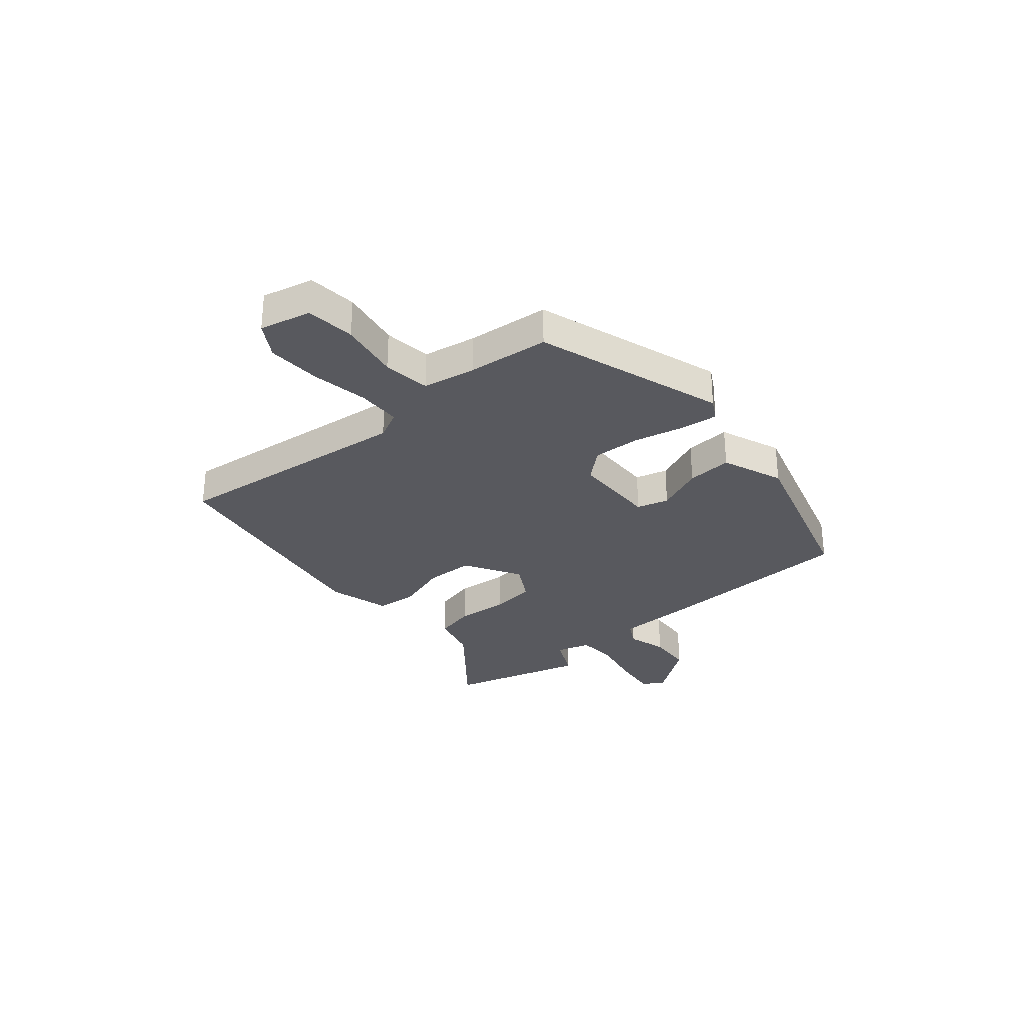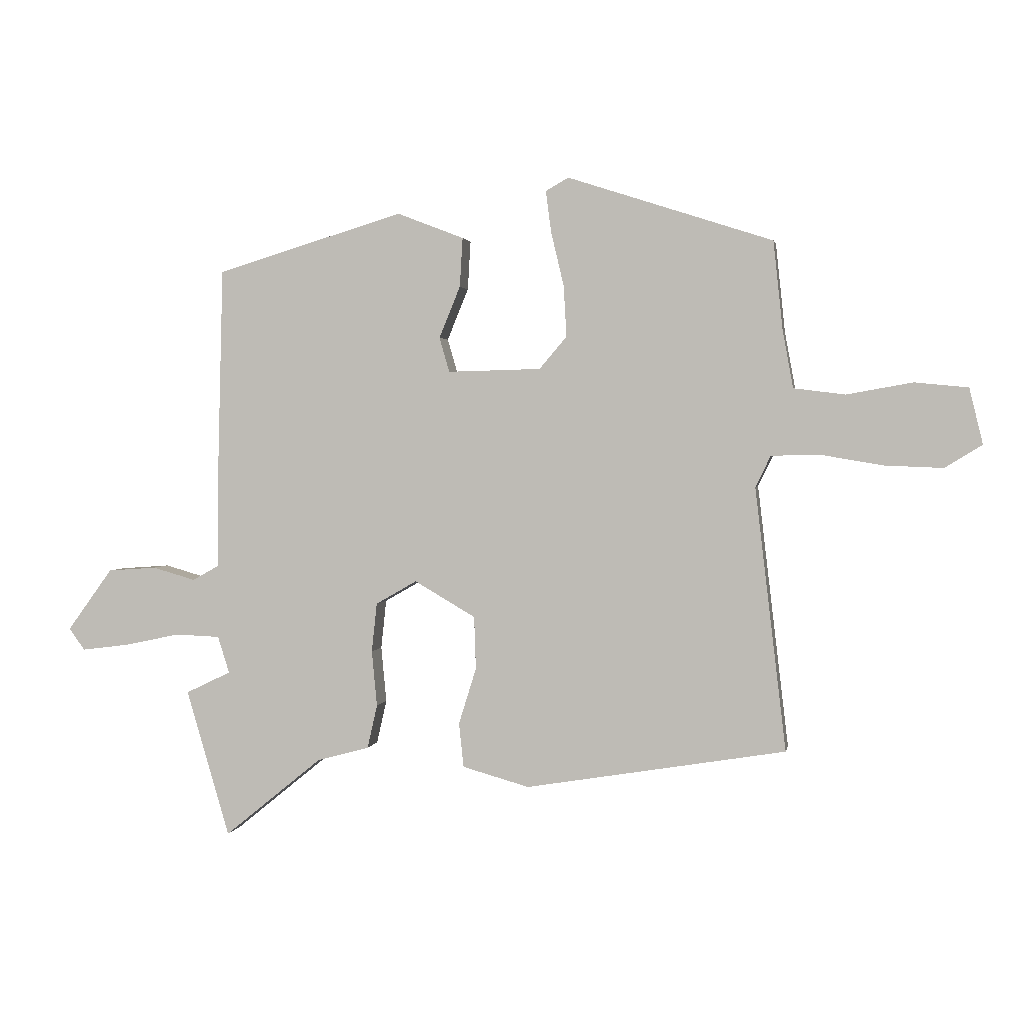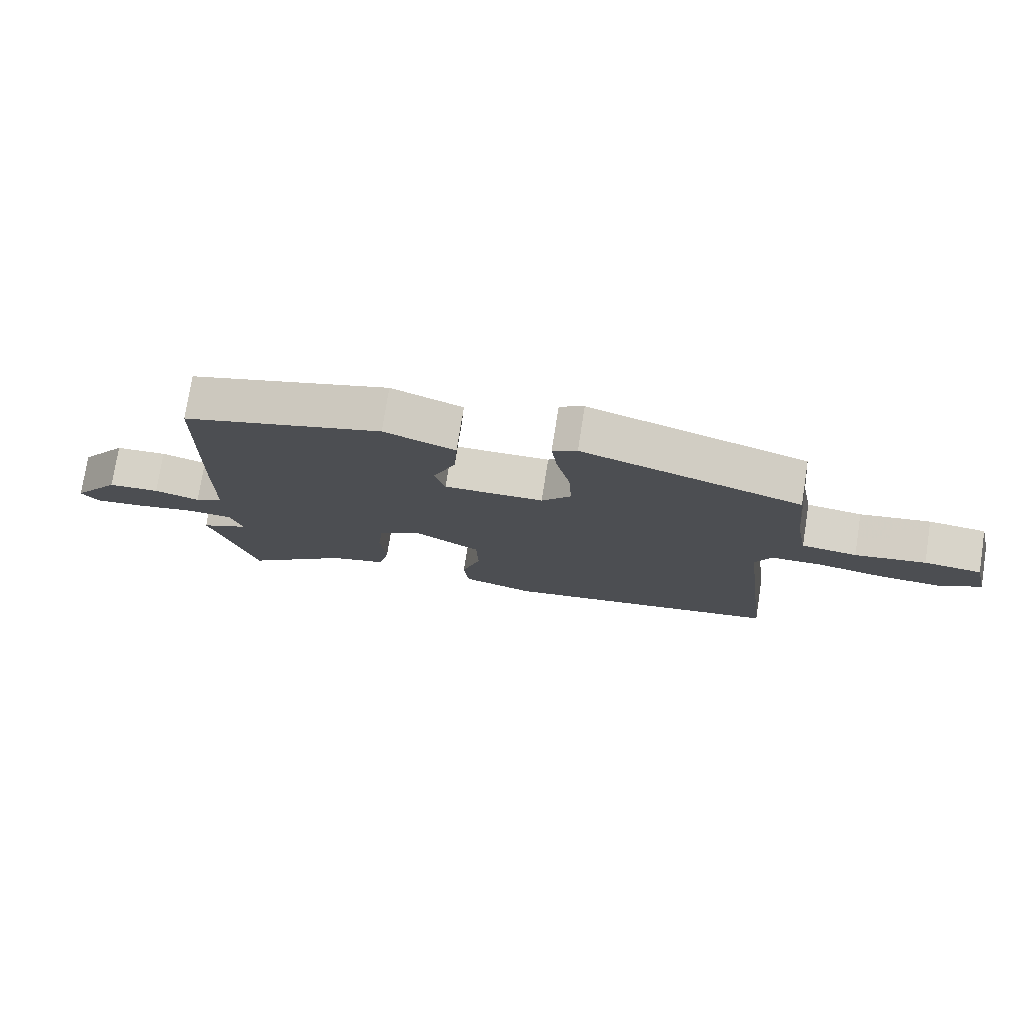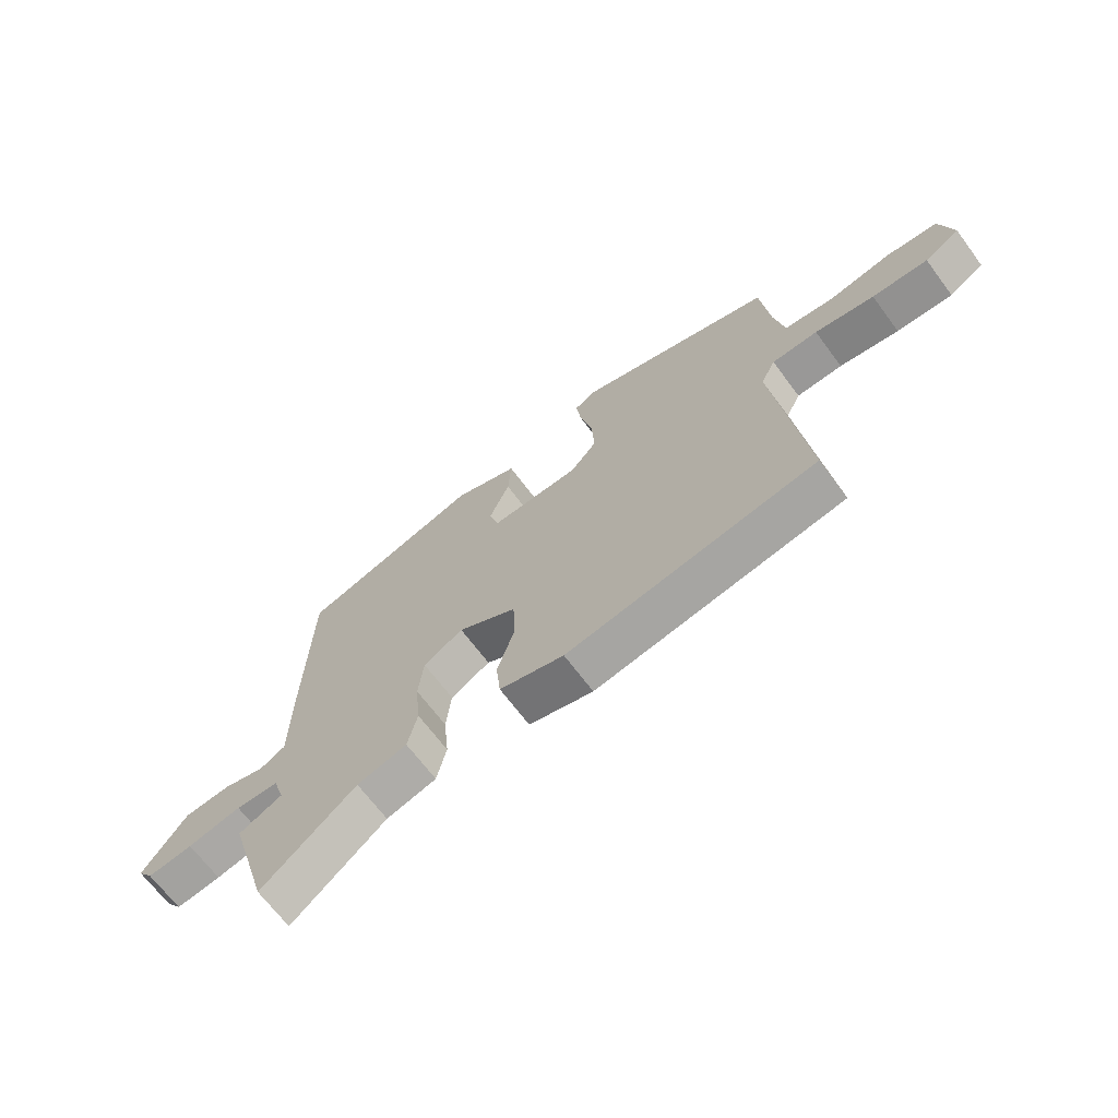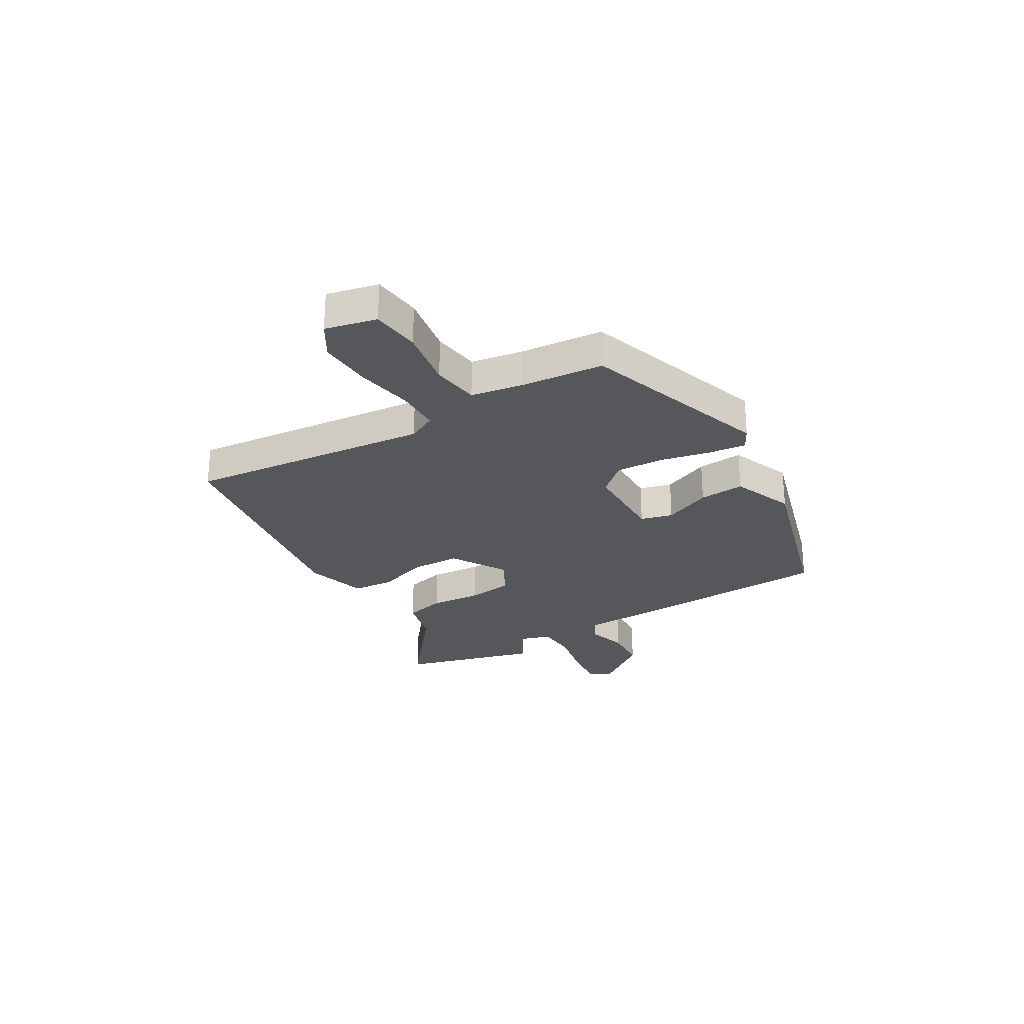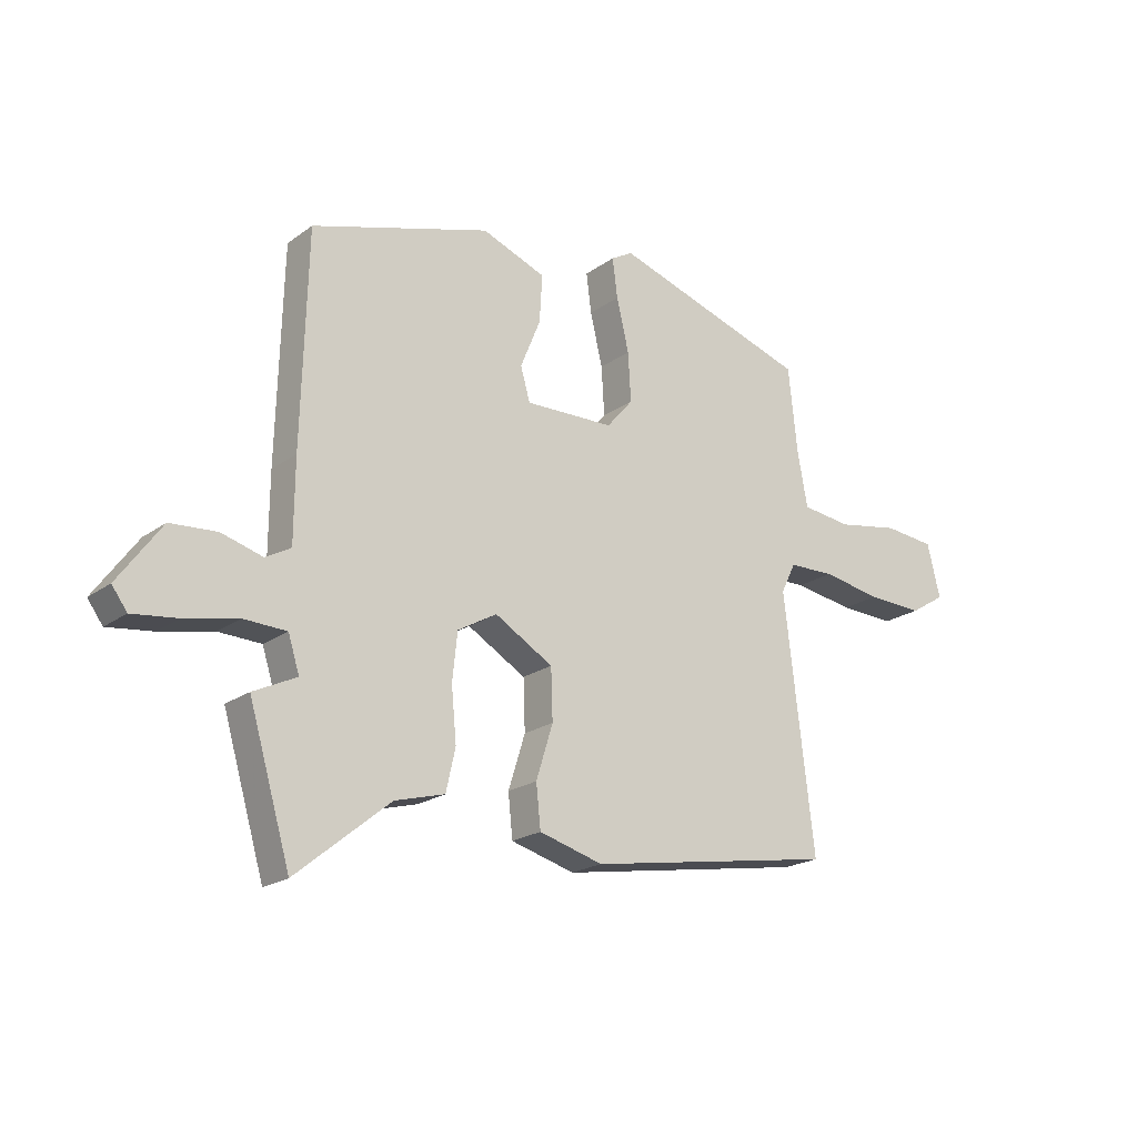
<metadata>
{"format":"obj","ext":"obj","renderer":"f3d","projection":"perspective","resolution":1024,"background":"white","views":[{"elev":-30.4,"azim":-49.4,"up":"+Y"},{"elev":1.9,"azim":-169.7,"up":"+Z"},{"elev":75.9,"azim":-171.1,"up":"+Z"},{"elev":-67.7,"azim":-143.3,"up":"+Z"},{"elev":-27.1,"azim":-58.6,"up":"+Y"},{"elev":-20.4,"azim":142.3,"up":"+Z"}]}
</metadata>
<code>
v -0.517 0.07 -0.434
v -0.464 0.07 0.015
v -0.49 0.07 0.068
v -0.572 0.07 0.07
v -0.678 0.07 0.052
v -0.778 0.07 0.048
v -0.841 0.07 0.087
v -0.818 0.07 0.182
v -0.727 0.07 0.191
v -0.615 0.07 0.171
v -0.527 0.07 0.182
v -0.509 0.07 0.28
v -0.493 0.07 0.431
v -0.143 0.07 0.544
v -0.104 0.07 0.522
v -0.113 0.07 0.452
v -0.135 0.07 0.359
v -0.14 0.07 0.272
v -0.093 0.07 0.217
v 0.066 0.07 0.213
v 0.083 0.07 0.272
v 0.047 0.07 0.36
v 0.042 0.07 0.444
v 0.156 0.07 0.488
v 0.475 0.07 0.391
v 0.485 0.07 0.016
v 0.486 0.07 -0.129
v 0.531 0.07 -0.154
v 0.604 0.07 -0.133
v 0.687 0.07 -0.139
v 0.764 0.07 -0.245
v 0.737 0.07 -0.282
v 0.657 0.07 -0.272
v 0.562 0.07 -0.252
v 0.486 0.07 -0.255
v 0.466 0.07 -0.318
v 0.543 0.07 -0.355
v 0.469 0.07 -0.606
v 0.302 0.07 -0.47
v 0.213 0.07 -0.446
v 0.196 0.07 -0.371
v 0.205 0.07 -0.276
v 0.196 0.07 -0.192
v 0.126 0.07 -0.152
v 0.022 0.07 -0.213
v 0.019 0.07 -0.303
v 0.049 0.07 -0.399
v 0.041 0.07 -0.475
v -0.073 0.07 -0.507
v -0.517 0 -0.434
v -0.464 0 0.015
v -0.49 0 0.068
v -0.572 0 0.07
v -0.678 0 0.052
v -0.778 0 0.048
v -0.841 0 0.087
v -0.818 0 0.182
v -0.727 0 0.191
v -0.615 0 0.171
v -0.527 0 0.182
v -0.509 0 0.28
v -0.493 0 0.431
v -0.143 0 0.544
v -0.104 0 0.522
v -0.113 0 0.452
v -0.135 0 0.359
v -0.14 0 0.272
v -0.093 0 0.217
v 0.066 0 0.213
v 0.083 0 0.272
v 0.047 0 0.36
v 0.042 0 0.444
v 0.156 0 0.488
v 0.475 0 0.391
v 0.485 0 0.016
v 0.486 0 -0.129
v 0.531 0 -0.154
v 0.604 0 -0.133
v 0.687 0 -0.139
v 0.764 0 -0.245
v 0.737 0 -0.282
v 0.657 0 -0.272
v 0.562 0 -0.252
v 0.486 0 -0.255
v 0.466 0 -0.318
v 0.543 0 -0.355
v 0.469 0 -0.606
v 0.302 0 -0.47
v 0.213 0 -0.446
v 0.196 0 -0.371
v 0.205 0 -0.276
v 0.196 0 -0.192
v 0.126 0 -0.152
v 0.022 0 -0.213
v 0.019 0 -0.303
v 0.049 0 -0.399
v 0.041 0 -0.475
v -0.073 0 -0.507
f 49 1 2
f 48 49 2
f 47 48 2
f 46 47 2
f 45 46 2 3
f 44 45 3
f 39 40 41 42
f 39 42 43
f 38 39 43
f 37 38 43
f 36 37 43
f 35 36 43 44
f 32 33 34
f 31 32 34
f 30 31 34
f 29 30 34
f 28 29 34
f 35 44 3
f 34 35 3
f 28 34 3
f 27 28 3
f 25 26 27
f 24 25 27
f 23 24 27
f 22 23 27
f 21 22 27
f 15 16 17
f 14 15 17
f 13 14 17
f 12 13 17
f 11 12 17 18
f 8 9 10
f 7 8 10
f 6 7 10
f 5 6 10
f 4 5 10
f 3 4 10 11
f 20 21 27
f 27 3 11
f 20 27 11
f 19 20 11
f 11 18 19
f 51 50 98
f 51 98 97
f 51 97 96
f 51 96 95
f 52 51 95 94
f 52 94 93
f 91 90 89 88
f 92 91 88
f 92 88 87
f 92 87 86
f 92 86 85
f 93 92 85 84
f 83 82 81
f 83 81 80
f 83 80 79
f 83 79 78
f 83 78 77
f 52 93 84
f 52 84 83
f 52 83 77
f 52 77 76
f 76 75 74
f 76 74 73
f 76 73 72
f 76 72 71
f 76 71 70
f 66 65 64
f 66 64 63
f 66 63 62
f 66 62 61
f 67 66 61 60
f 59 58 57
f 59 57 56
f 59 56 55
f 59 55 54
f 59 54 53
f 60 59 53 52
f 76 70 69
f 60 52 76
f 60 76 69
f 60 69 68
f 68 67 60
f 1 50 51 2
f 2 51 52 3
f 3 52 53 4
f 4 53 54 5
f 5 54 55 6
f 6 55 56 7
f 7 56 57 8
f 8 57 58 9
f 9 58 59 10
f 10 59 60 11
f 11 60 61 12
f 12 61 62 13
f 13 62 63 14
f 14 63 64 15
f 15 64 65 16
f 16 65 66 17
f 17 66 67 18
f 18 67 68 19
f 19 68 69 20
f 20 69 70 21
f 21 70 71 22
f 22 71 72 23
f 23 72 73 24
f 24 73 74 25
f 25 74 75 26
f 26 75 76 27
f 27 76 77 28
f 28 77 78 29
f 29 78 79 30
f 30 79 80 31
f 31 80 81 32
f 32 81 82 33
f 33 82 83 34
f 34 83 84 35
f 35 84 85 36
f 36 85 86 37
f 37 86 87 38
f 38 87 88 39
f 39 88 89 40
f 40 89 90 41
f 41 90 91 42
f 42 91 92 43
f 43 92 93 44
f 44 93 94 45
f 45 94 95 46
f 46 95 96 47
f 47 96 97 48
f 48 97 98 49
f 49 98 50 1

</code>
